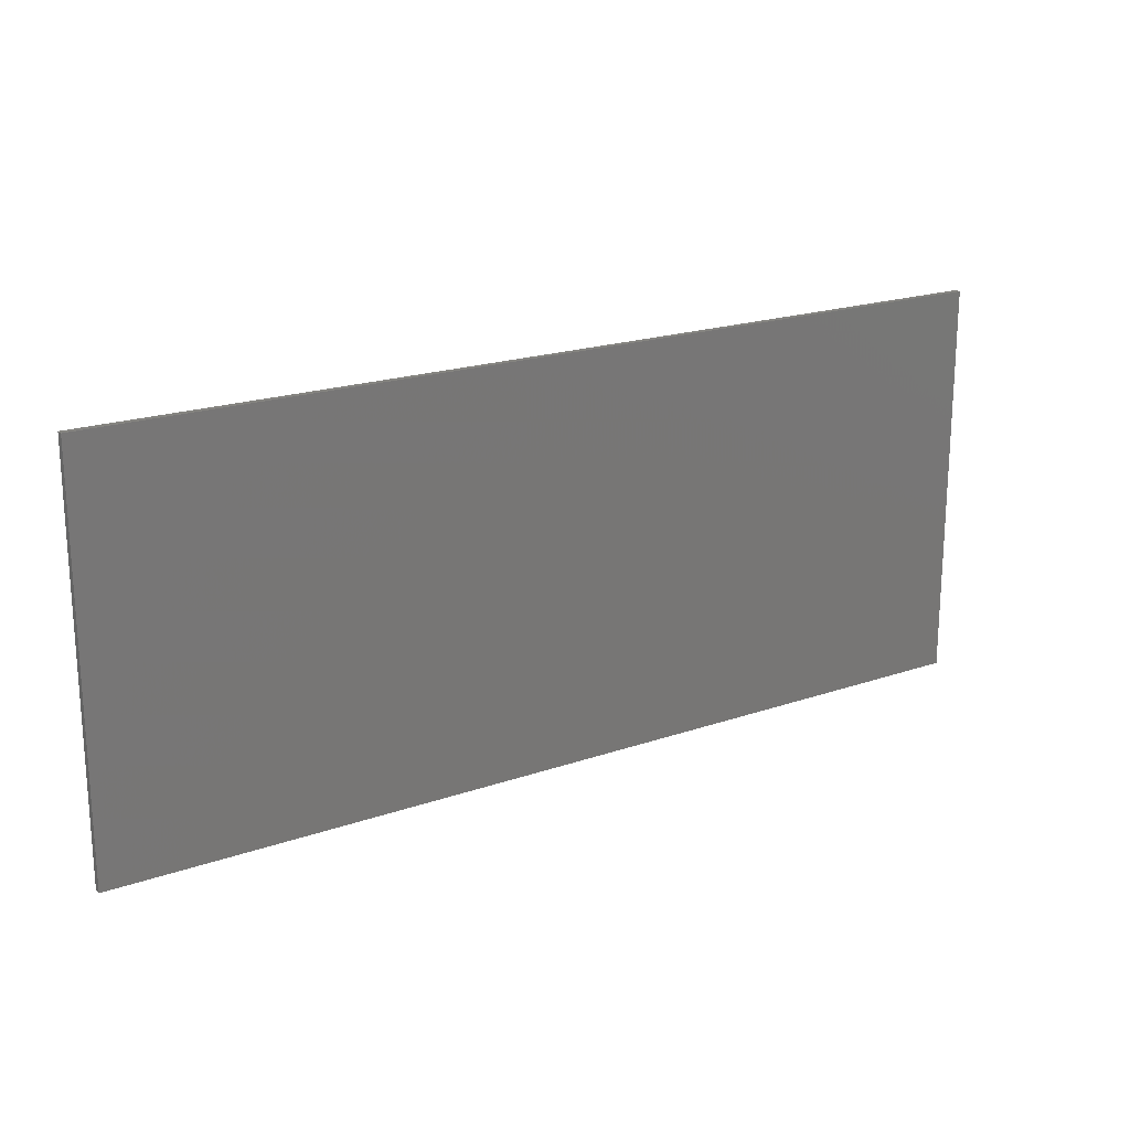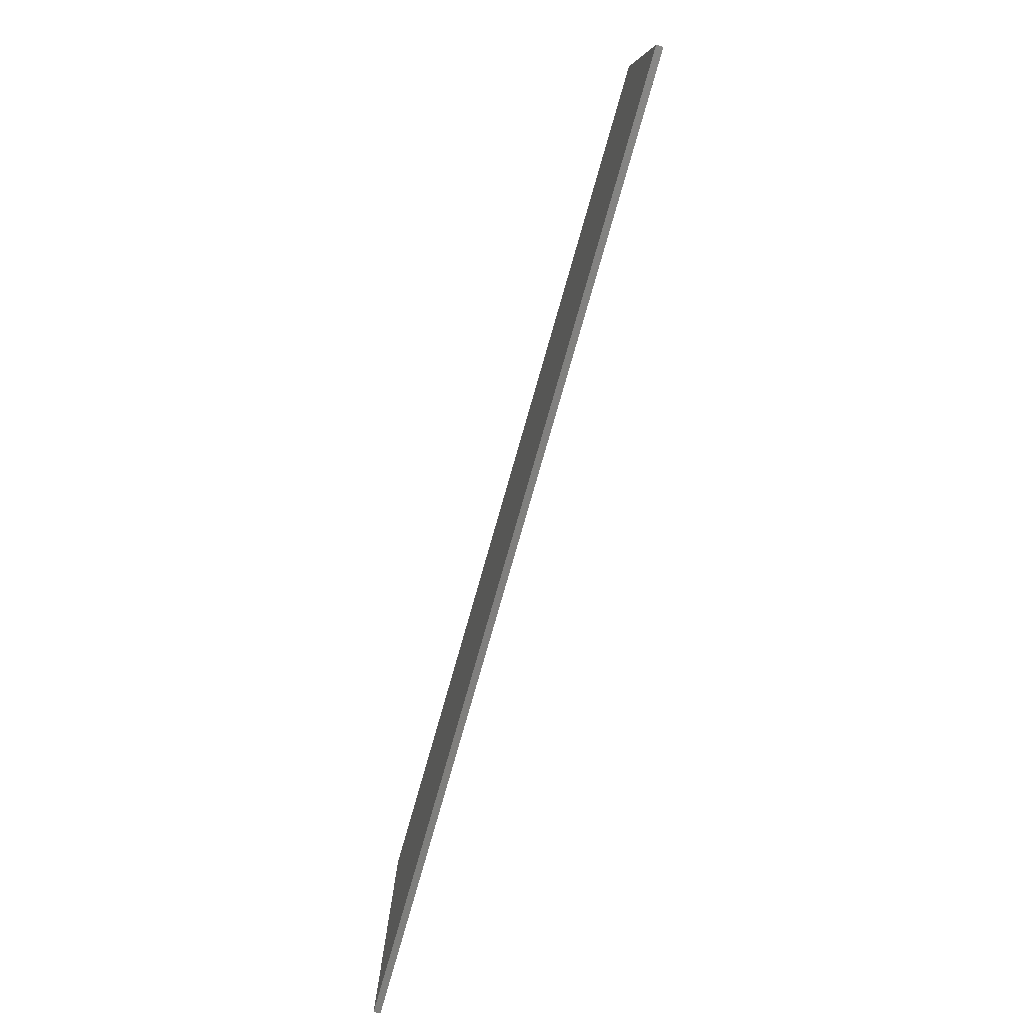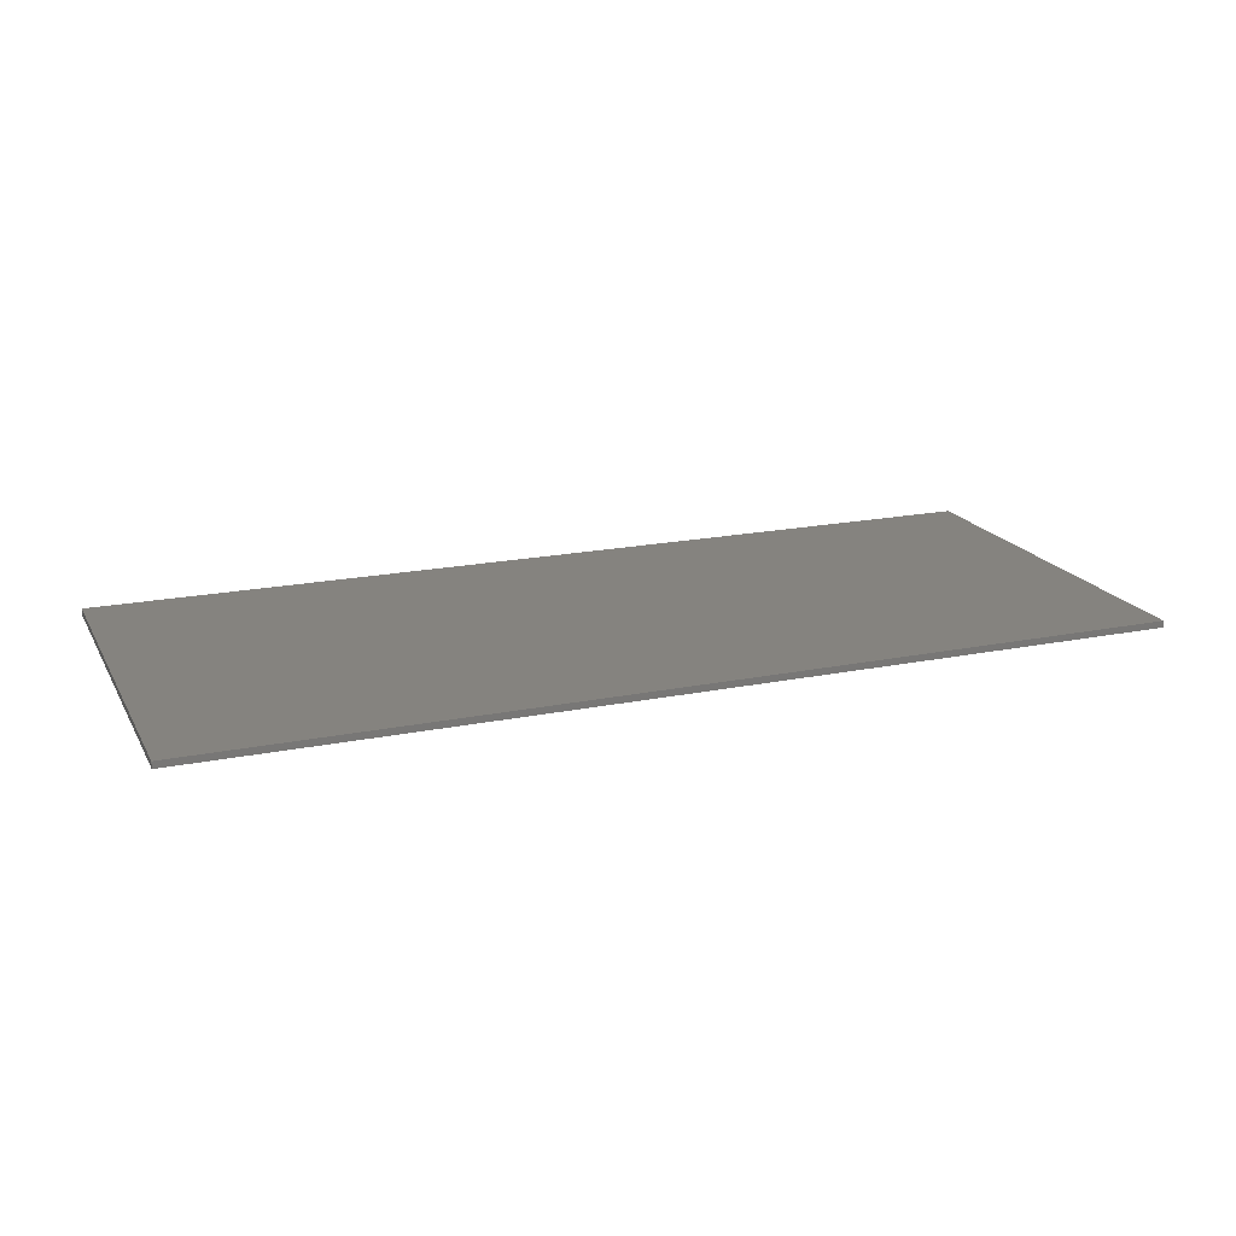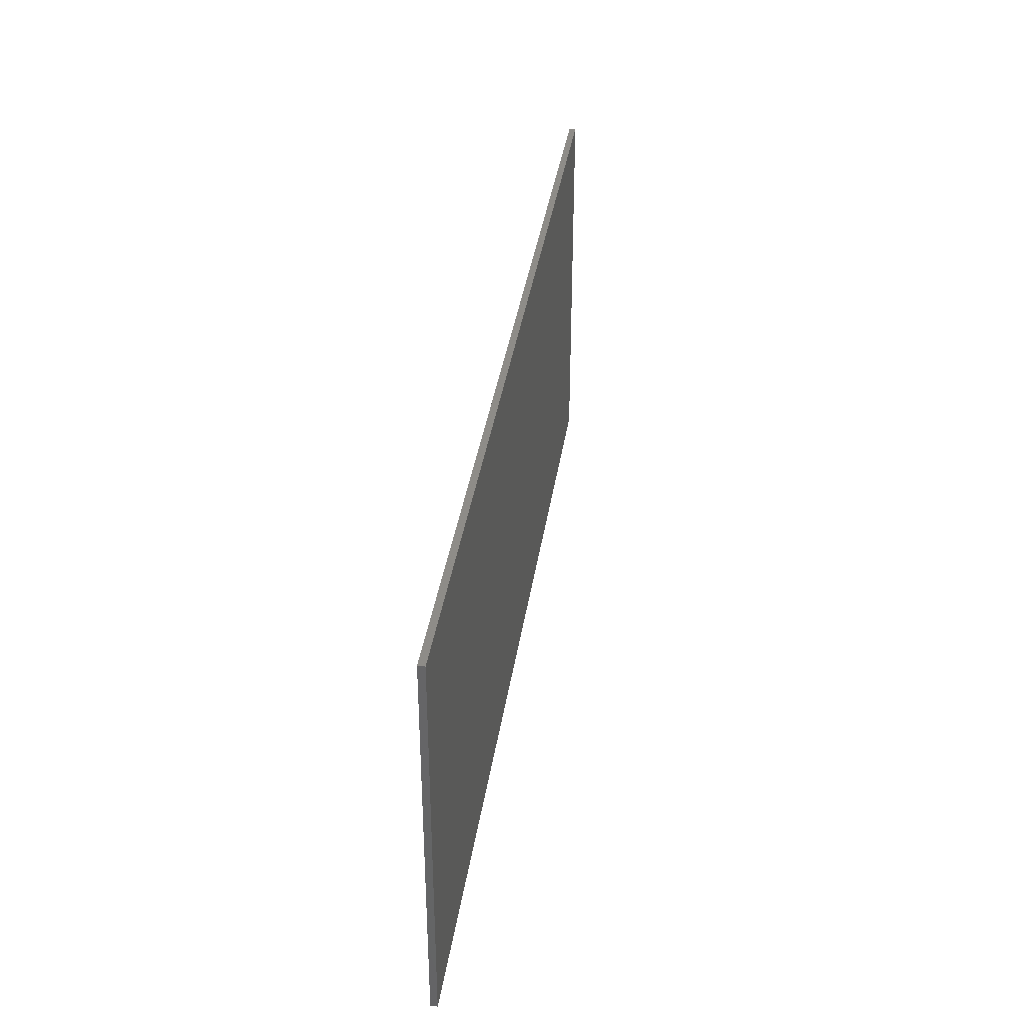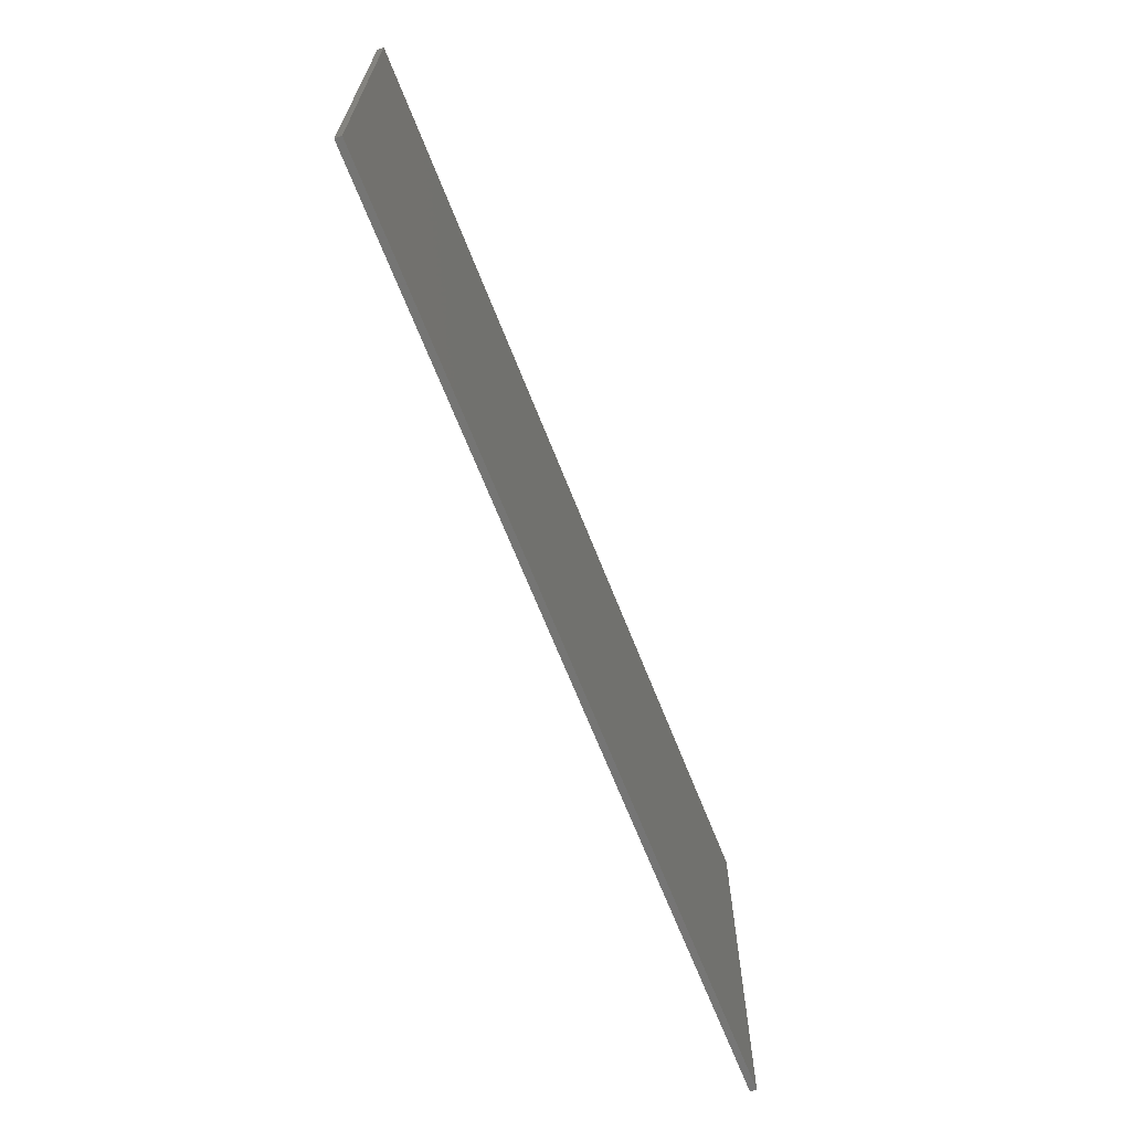
<metadata>
{"format":"stl","ext":"stl","renderer":"f3d","projection":"perspective","resolution":1024,"background":"white","views":[{"elev":19.7,"azim":147.1,"up":"+Z"},{"elev":-79.7,"azim":-106.0,"up":"+Z"},{"elev":18.8,"azim":158.8,"up":"+Y"},{"elev":36.9,"azim":98.5,"up":"+Z"},{"elev":-67.1,"azim":111.5,"up":"+Z"}]}
</metadata>
<code>
# stl→obj: 19 verts, 23 faces
v 7 0 3
v 7 0 -3
v -7 0 -3
v -7 0 3
v -7 -0.1 3
v 7 -0.1 3
v -7 -0.1 -3
v 7 -0.1 -3
v -4.04 -0.1 3
v -7 -0.1 0
v -4.28 -0.1 -3
v -1.12 -0.1 3
v 1.68 -0.1 3
v 7 -0.1 2.56
v 1.44 -0.1 -3
v -1.52 -0.1 -3
v 4.48 -0.1 3
v 4.2 -0.1 -3
v 7 -0.1 -0.2
f 1 2 3
f 3 4 1
f 5 6 1
f 1 4 5
f 7 5 4
f 4 3 7
f 8 7 3
f 3 2 8
f 6 8 2
f 2 1 6
f 5 9 10
f 11 7 12
f 12 13 11
f 14 15 16
f 16 17 14
f 17 6 14
f 8 18 19
f 14 19 18
f 18 15 14
f 13 17 16
f 16 11 13
f 9 12 7
f 7 10 9

</code>
